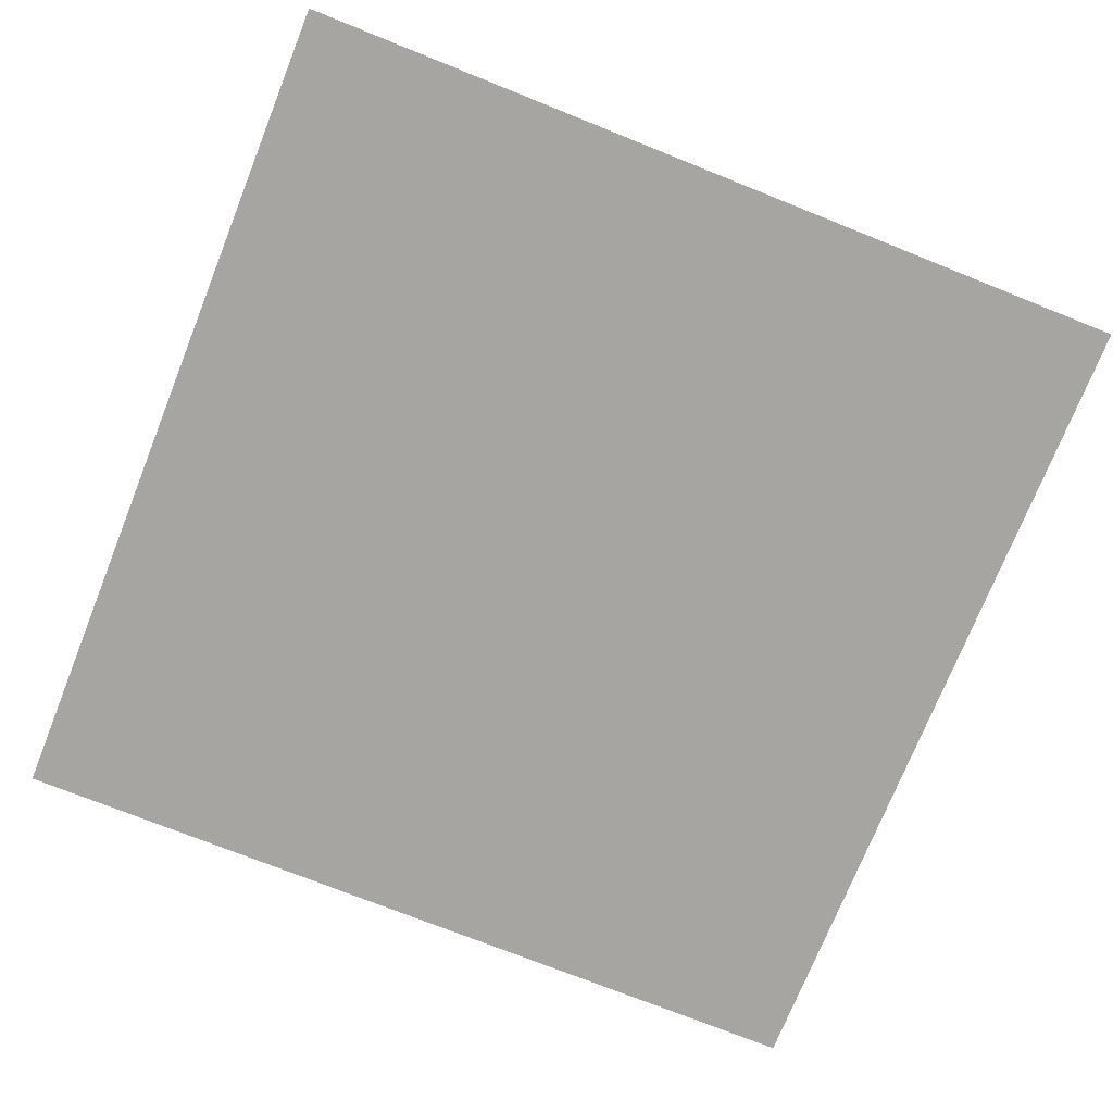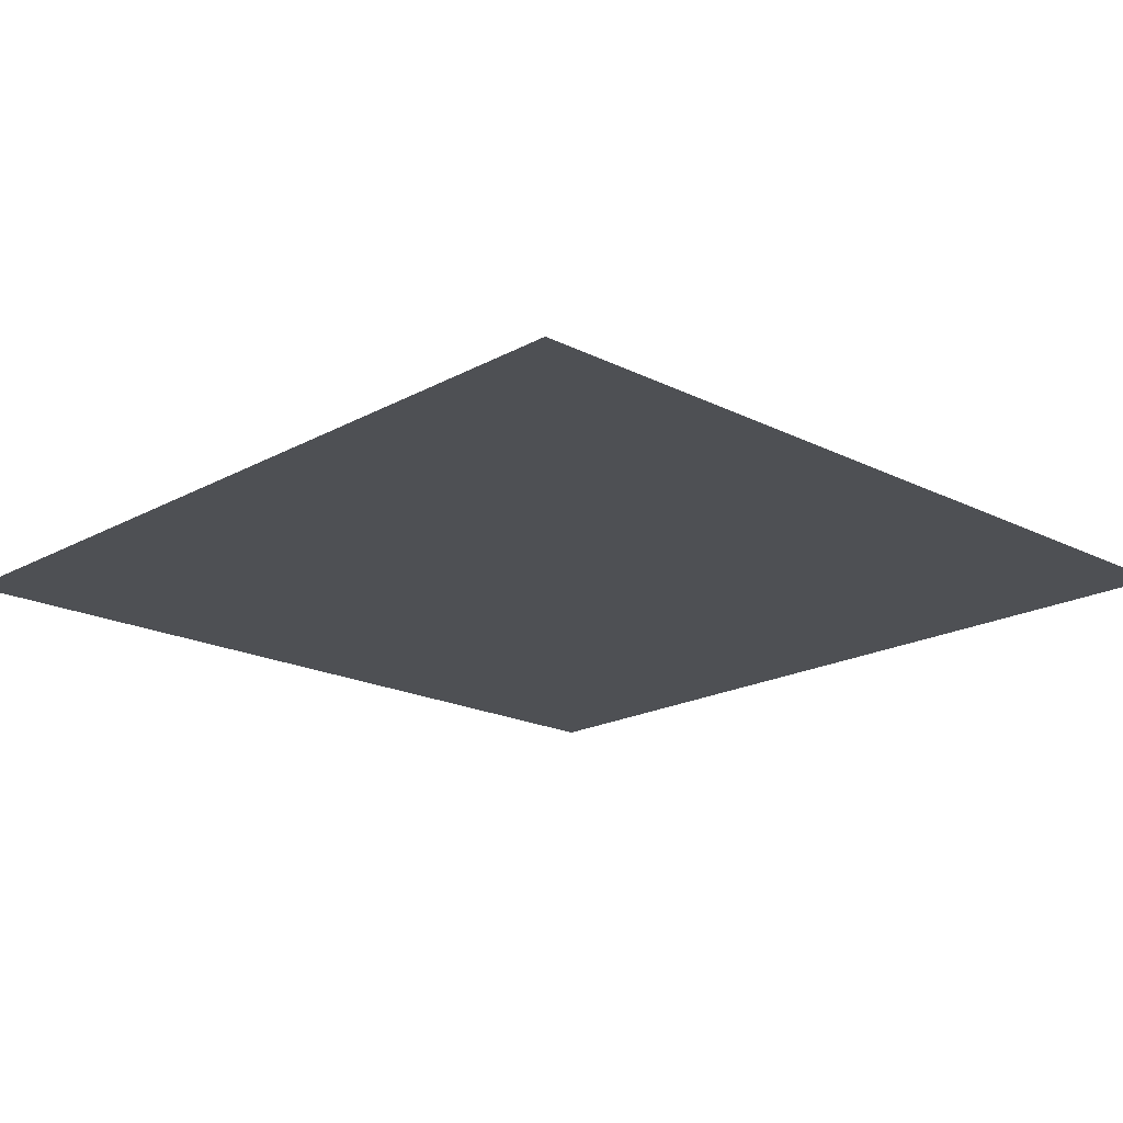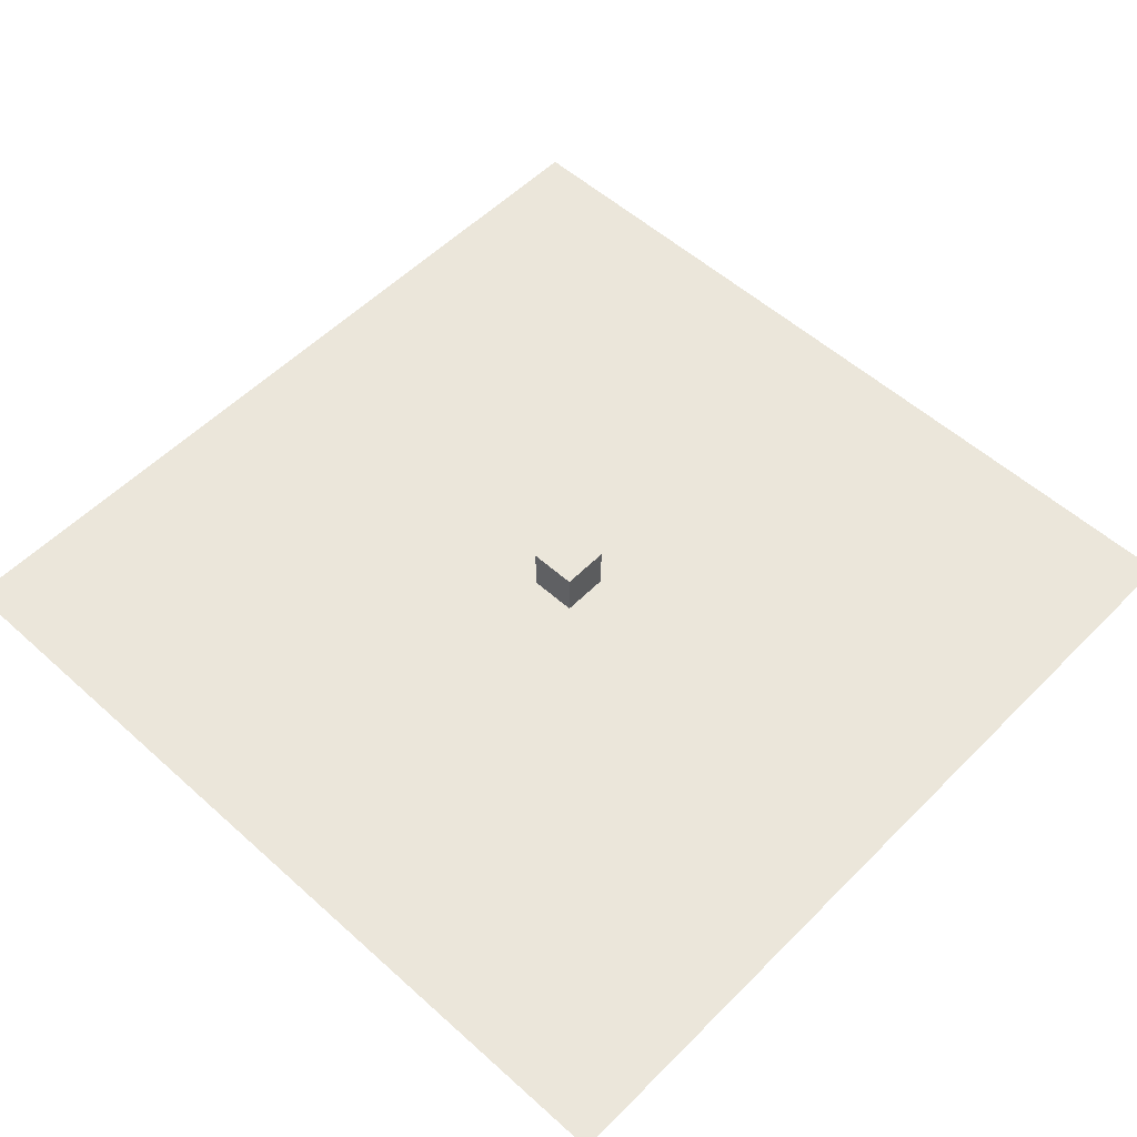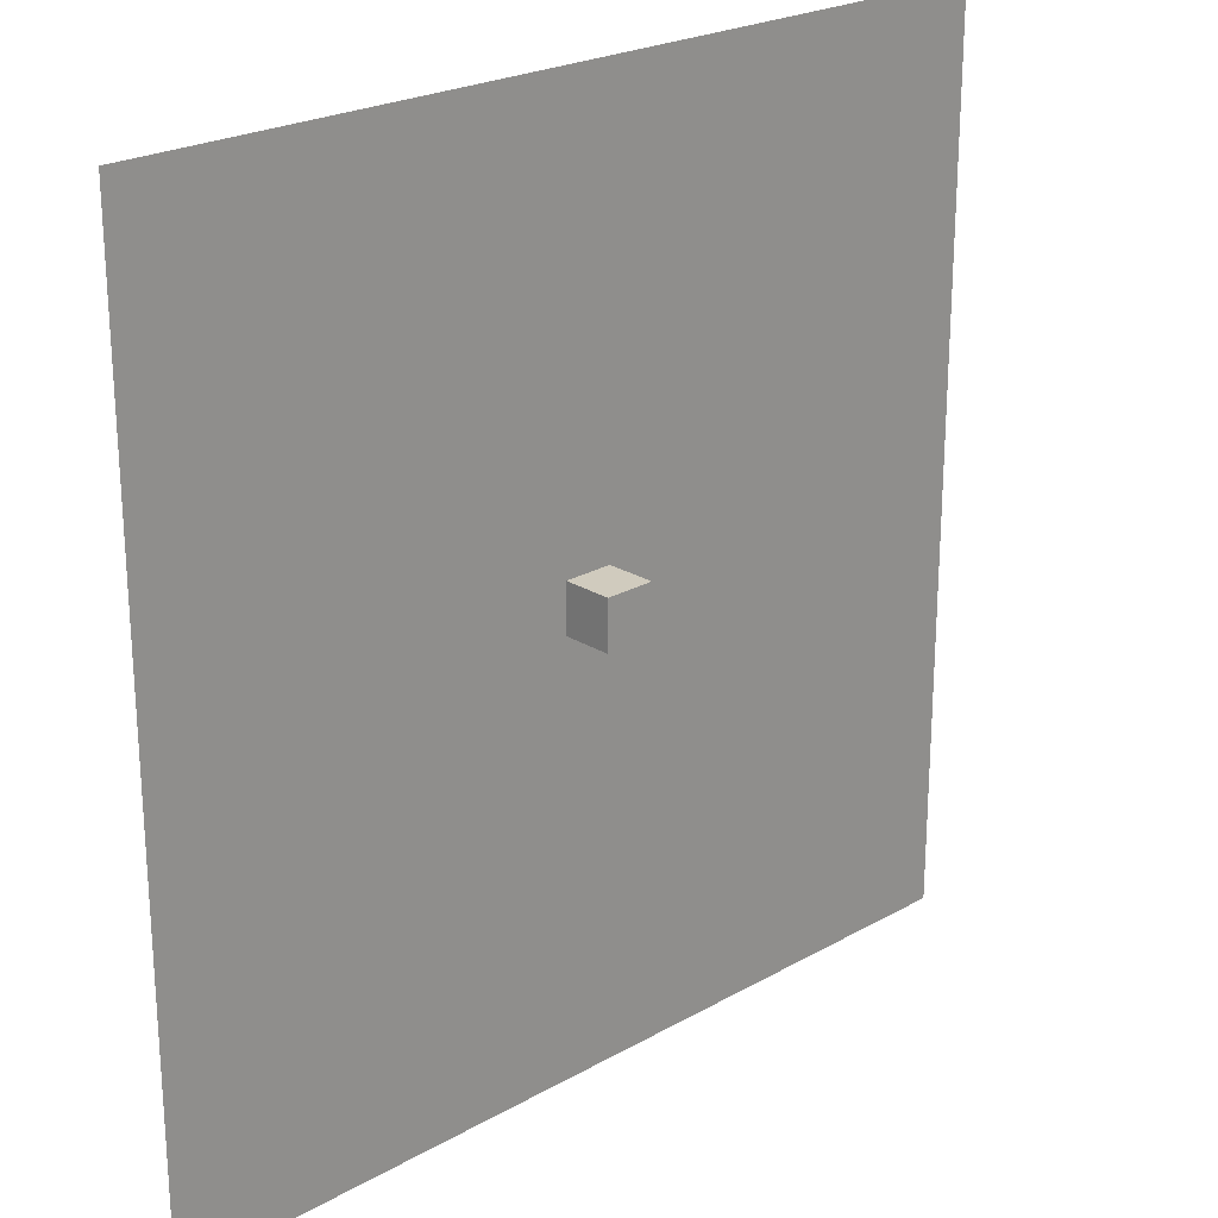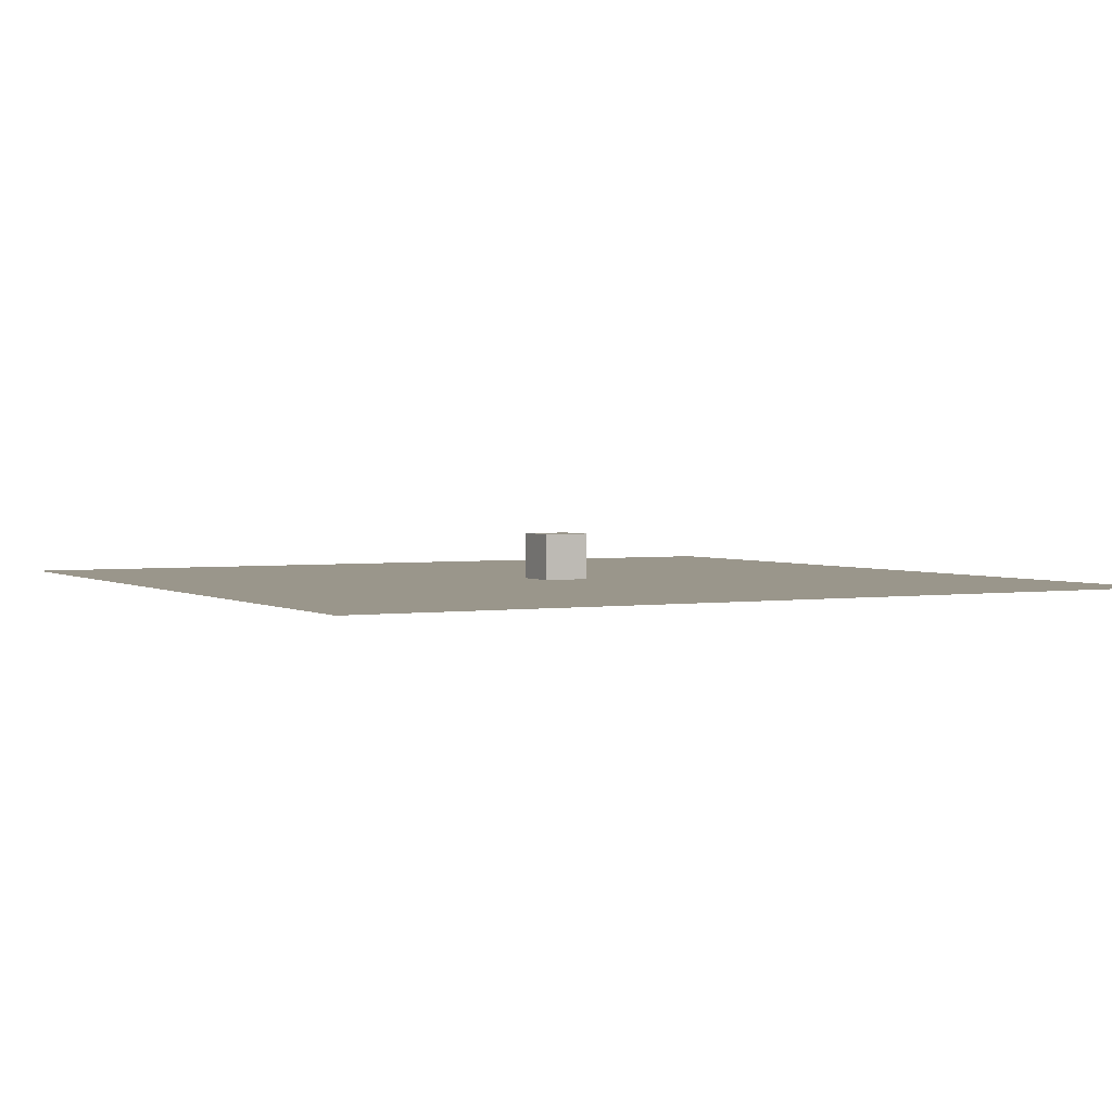
<metadata>
{"format":"obj","ext":"obj","renderer":"f3d","projection":"perspective","resolution":1024,"background":"white","views":[{"elev":-73.9,"azim":158.2,"up":"+Y"},{"elev":-19.0,"azim":46.2,"up":"+Y"},{"elev":54.7,"azim":133.5,"up":"+Y"},{"elev":23.3,"azim":136.3,"up":"+Z"},{"elev":2.3,"azim":151.6,"up":"+Y"}]}
</metadata>
<code>
o Cube
v 1 2 -1
v 1 0 -1
v 1 2 1
v 1 0 1
v -1 2 -1
v -1 0 -1
v -1 2 1
v -1 0 1
f 1 5 7 3
f 4 3 7 8
f 8 7 5 6
f 6 2 4 8
f 2 1 3 4
f 6 5 1 2
o Plane
v -18.17 0 18.17
v 18.17 0 18.17
v -18.17 0 -18.17
v 18.17 0 -18.17
f 9 10 12 11

</code>
